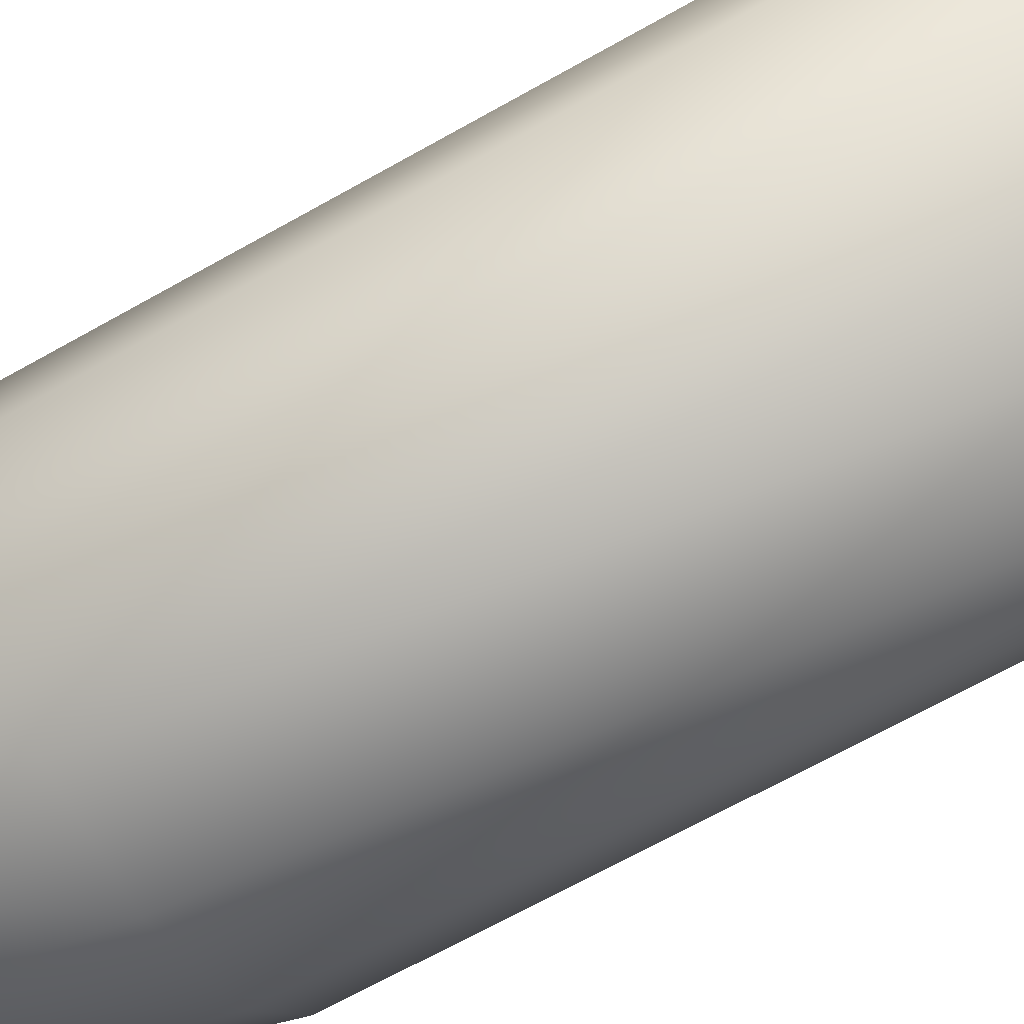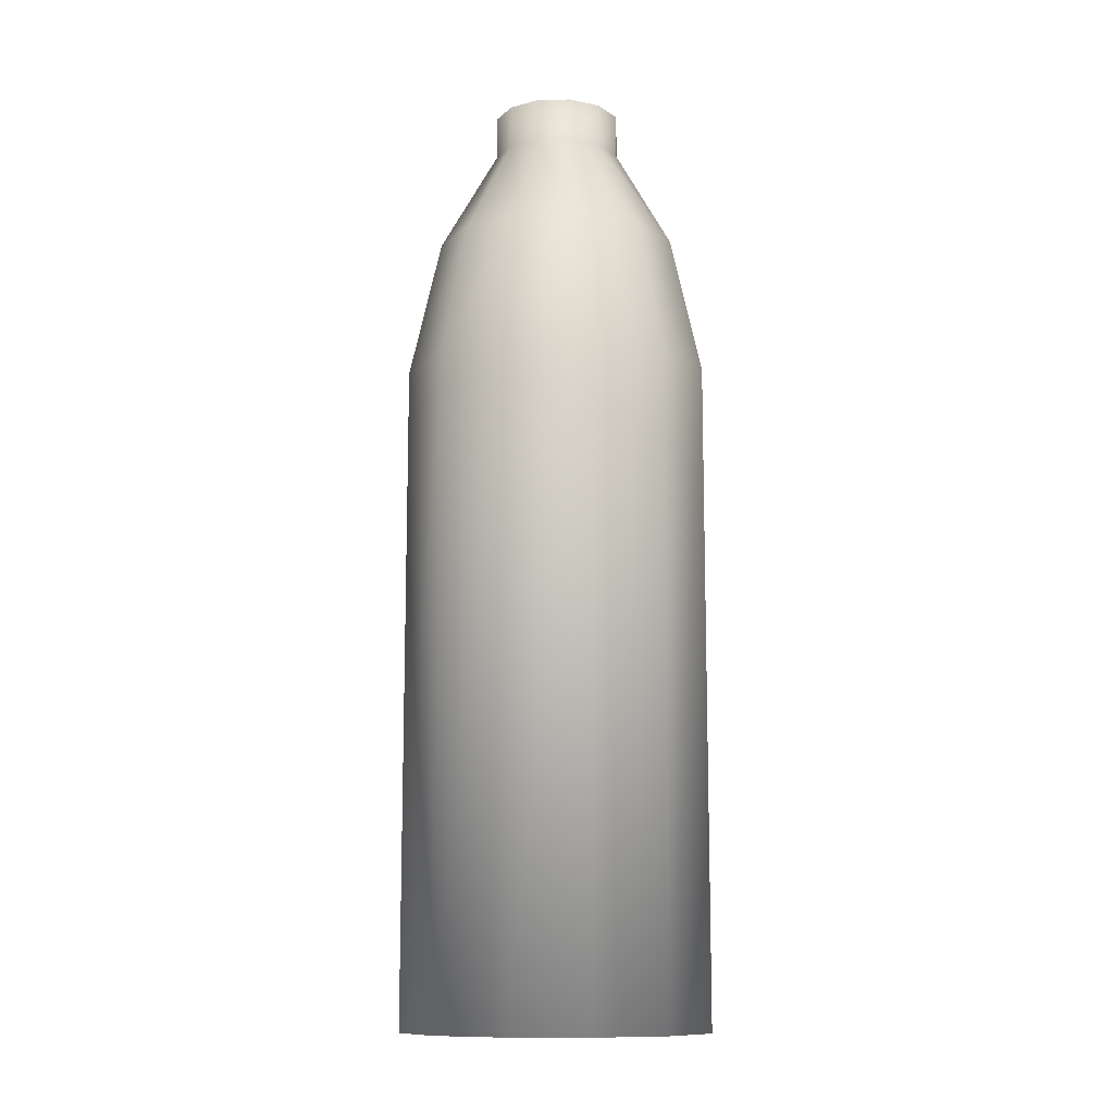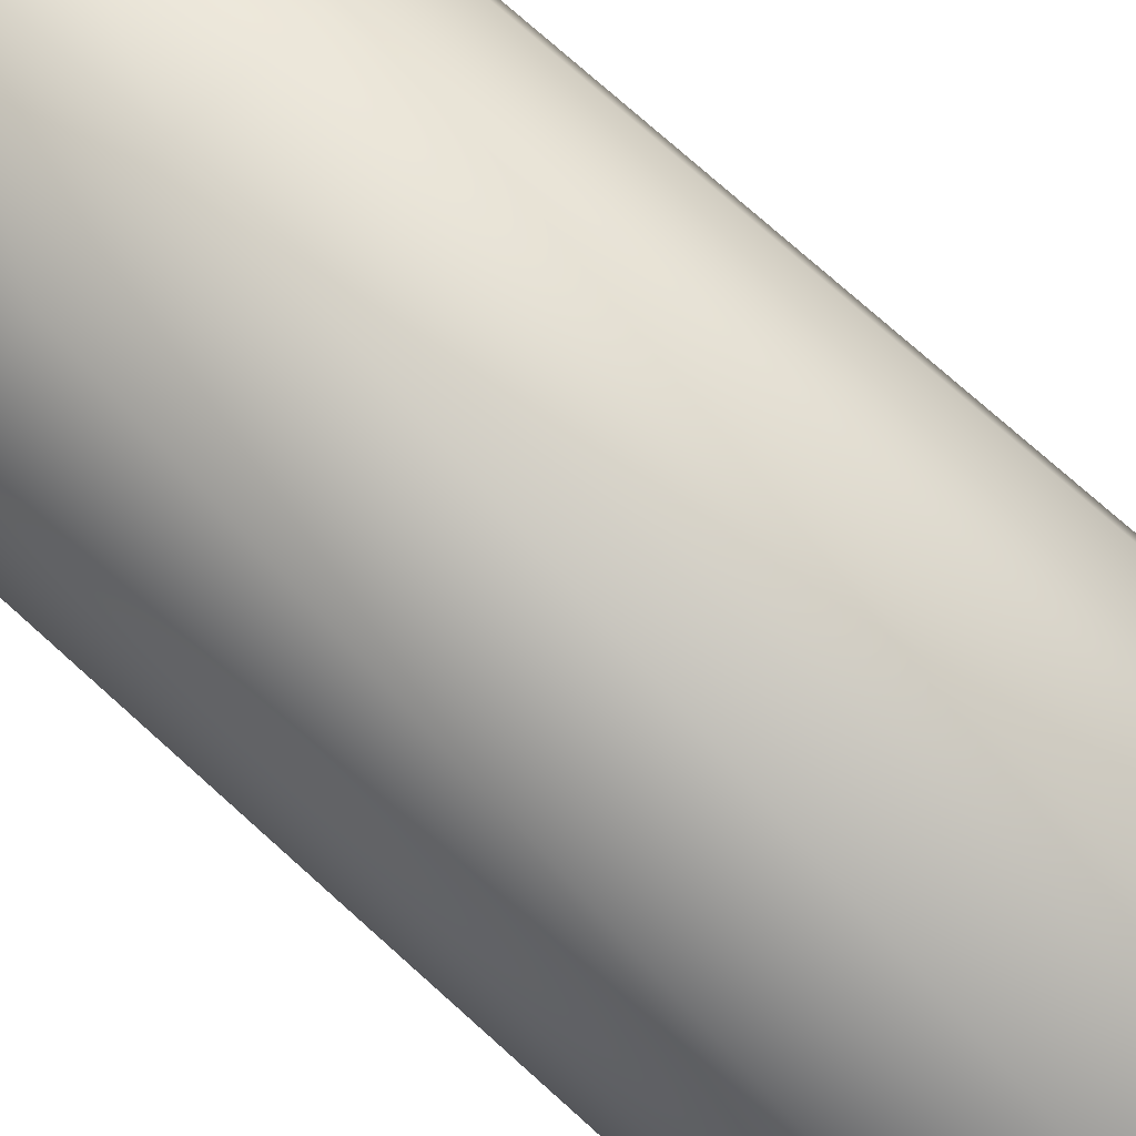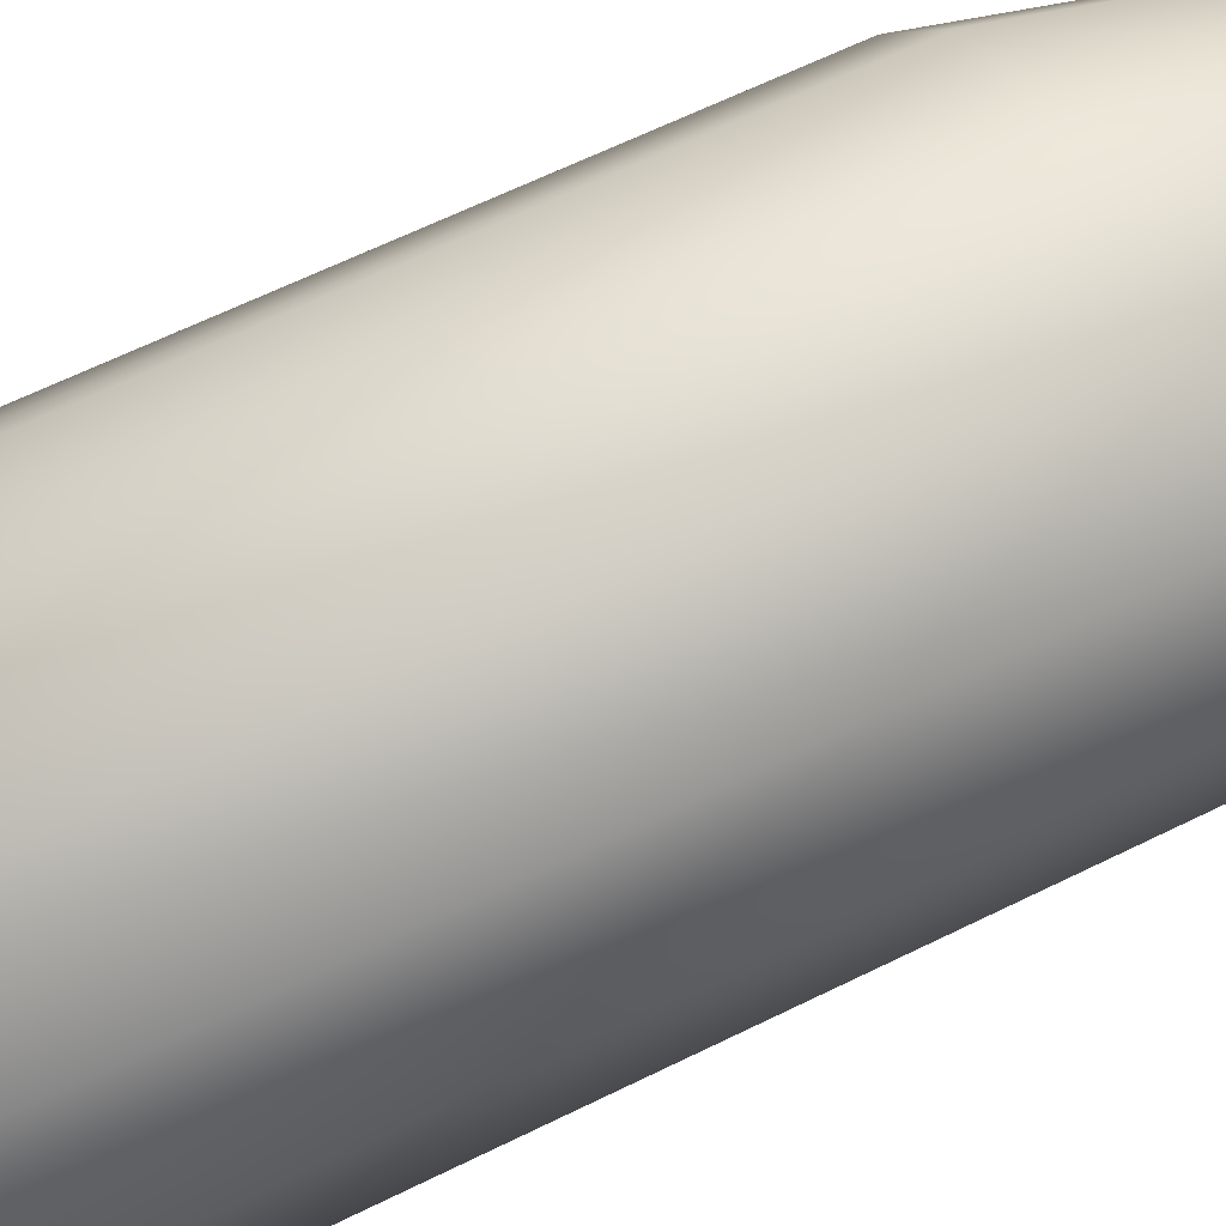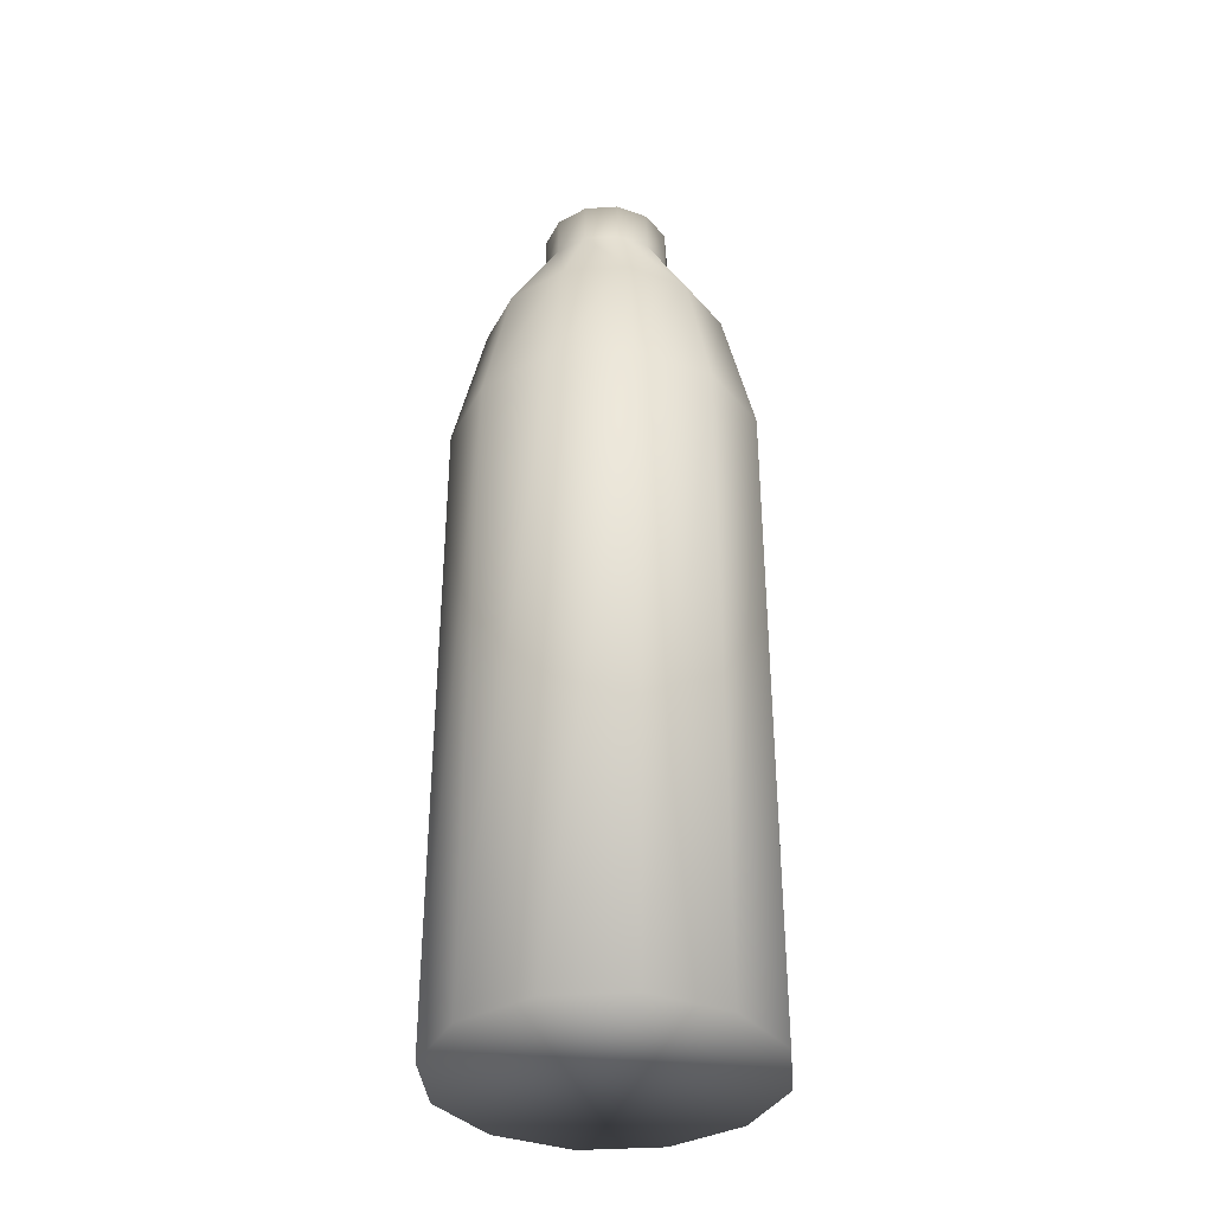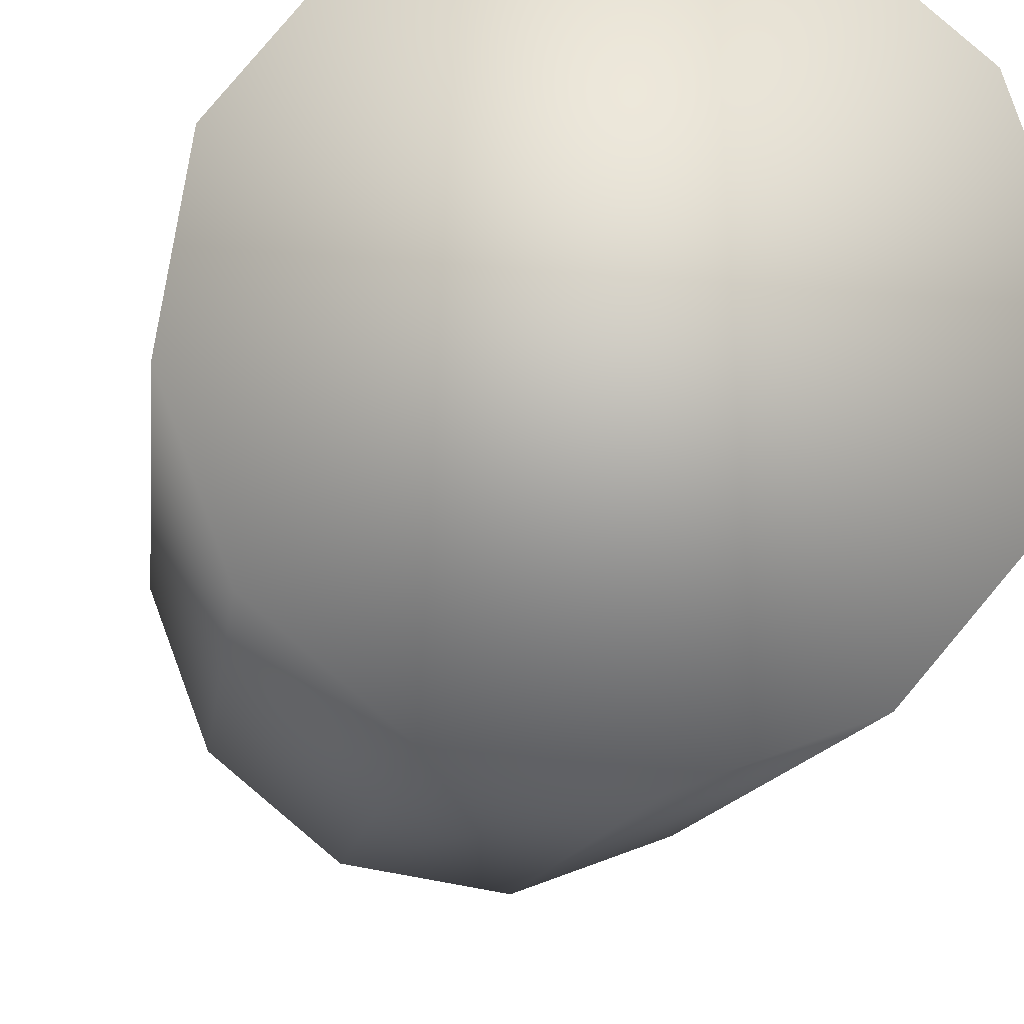
<metadata>
{"format":"obj","ext":"obj","renderer":"f3d","projection":"perspective","resolution":1024,"background":"white","views":[{"elev":-61.7,"azim":-59.3,"up":"+Z"},{"elev":-11.6,"azim":12.9,"up":"+Y"},{"elev":71.8,"azim":-47.6,"up":"+Z"},{"elev":57.7,"azim":62.1,"up":"+Z"},{"elev":-36.4,"azim":45.0,"up":"+Y"},{"elev":-7.5,"azim":-4.4,"up":"+Z"}]}
</metadata>
<code>
v  -2.441 0 -5.236
v  0.5035 0 -5.755
v  3.313 0 -4.732
v  5.236 0 -2.441
v  5.755 0 0.5035
v  4.732 0 3.313
v  2.441 0 5.236
v  -0.5035 0 5.755
v  -3.313 0 4.732
v  -5.236 0 2.441
v  -5.755 0 -0.5035
v  -4.732 0 -3.313
v  -5.755 24.49 -0.5035
v  -4.732 24.49 -3.313
v  -5.236 24.49 2.441
v  -3.313 24.49 4.732
v  -0.5035 24.49 5.755
v  2.441 24.49 5.236
v  4.732 24.49 3.313
v  5.755 24.49 0.5035
v  5.236 24.49 -2.441
v  3.313 24.49 -4.732
v  0.5035 24.49 -5.755
v  -2.441 24.49 -5.236
v  -4.574 29.73 -0.4002
v  -3.761 29.73 -2.634
v  -4.161 29.73 1.94
v  -2.634 29.73 3.761
v  -0.4002 29.73 4.574
v  1.94 29.73 4.161
v  3.761 29.73 2.634
v  4.574 29.73 0.4002
v  4.161 29.73 -1.94
v  2.634 29.73 -3.761
v  0.4002 29.73 -4.574
v  -1.94 29.73 -4.161
v  -1.993 33.56 -1.396
v  -2.424 33.56 -0.2121
v  -2.424 35.2 -0.2121
v  -1.993 35.2 -1.396
v  -2.205 33.56 1.028
v  -2.205 35.2 1.028
v  -1.396 33.56 1.993
v  -1.396 35.2 1.993
v  -0.2121 33.56 2.424
v  -0.2121 35.2 2.424
v  1.028 33.56 2.205
v  1.028 35.2 2.205
v  1.993 33.56 1.396
v  1.993 35.2 1.396
v  2.424 33.56 0.2121
v  2.424 35.2 0.2121
v  2.205 33.56 -1.028
v  2.205 35.2 -1.028
v  1.396 33.56 -1.993
v  1.396 35.2 -1.993
v  0.2121 33.56 -2.424
v  0.2121 35.2 -2.424
v  -1.028 33.56 -2.205
v  -1.028 35.2 -2.205
o Botella
g Botella
f 1 2 3 4 5 6 7 8 9 10 11 12
f 12 11 13 14
f 11 10 15 13
f 10 9 16 15
f 9 8 17 16
f 8 7 18 17
f 7 6 19 18
f 6 5 20 19
f 5 4 21 20
f 4 3 22 21
f 3 2 23 22
f 2 1 24 23
f 1 12 14 24
f 14 13 25 26
f 13 15 27 25
f 15 16 28 27
f 16 17 29 28
f 17 18 30 29
f 18 19 31 30
f 19 20 32 31
f 20 21 33 32
f 21 22 34 33
f 22 23 35 34
f 23 24 36 35
f 24 14 26 36
f 37 38 39 40
f 38 41 42 39
f 41 43 44 42
f 43 45 46 44
f 45 47 48 46
f 47 49 50 48
f 49 51 52 50
f 51 53 54 52
f 53 55 56 54
f 55 57 58 56
f 57 59 60 58
f 59 37 40 60
f 39 42 44 46 48 50 52 54 56 58 60 40
f 25 38 37 26
f 27 41 38 25
f 28 43 41 27
f 29 45 43 28
f 30 47 45 29
f 31 49 47 30
f 32 51 49 31
f 33 53 51 32
f 34 55 53 33
f 35 57 55 34
f 36 59 57 35
f 26 37 59 36

</code>
